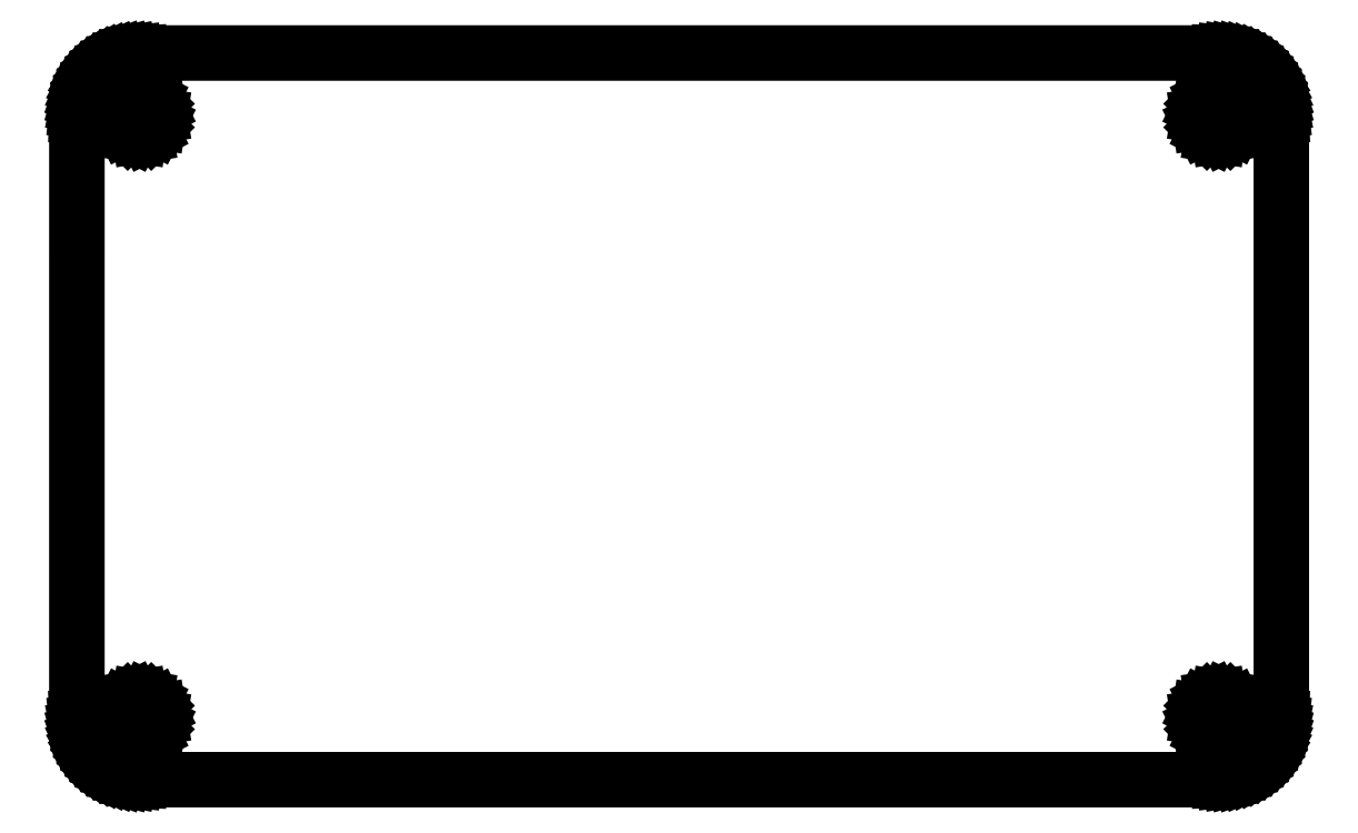
<metadata>
{"format":"dxf","ext":"dxf","renderer":"ezdxf+matplotlib","layout":"modelspace","background":"white","min_lineweight":24,"dpi":150}
</metadata>
<code>
0
SECTION
2
ENTITIES
0
LINE
8
0
10
91.3
20
58.19
30
0
11
91.69
21
58.17
31
0
0
LINE
8
0
10
91.69
20
58.17
30
0
11
92.08
21
58.13
31
0
0
LINE
8
0
10
92.08
20
58.13
30
0
11
92.46
21
58.05
31
0
0
LINE
8
0
10
92.46
20
58.05
30
0
11
92.84
21
57.94
31
0
0
LINE
8
0
10
92.84
20
57.94
30
0
11
93.21
21
57.81
31
0
0
LINE
8
0
10
93.21
20
57.81
30
0
11
93.56
21
57.64
31
0
0
LINE
8
0
10
93.56
20
57.64
30
0
11
93.91
21
57.45
31
0
0
LINE
8
0
10
93.91
20
57.45
30
0
11
94.23
21
57.23
31
0
0
LINE
8
0
10
94.23
20
57.23
30
0
11
94.54
21
56.99
31
0
0
LINE
8
0
10
94.54
20
56.99
30
0
11
94.83
21
56.72
31
0
0
LINE
8
0
10
94.83
20
56.72
30
0
11
95.1
21
56.43
31
0
0
LINE
8
0
10
95.1
20
56.43
30
0
11
95.34
21
56.13
31
0
0
LINE
8
0
10
95.34
20
56.13
30
0
11
95.56
21
55.8
31
0
0
LINE
8
0
10
95.56
20
55.8
30
0
11
95.75
21
55.46
31
0
0
LINE
8
0
10
95.75
20
55.46
30
0
11
95.91
21
55.1
31
0
0
LINE
8
0
10
95.91
20
55.1
30
0
11
96.05
21
54.73
31
0
0
LINE
8
0
10
96.05
20
54.73
30
0
11
96.16
21
54.35
31
0
0
LINE
8
0
10
96.16
20
54.35
30
0
11
96.23
21
53.97
31
0
0
LINE
8
0
10
96.23
20
53.97
30
0
11
96.28
21
53.58
31
0
0
LINE
8
0
10
96.28
20
53.58
30
0
11
96.3
21
53.19
31
0
0
LINE
8
0
10
96.3
20
53.19
30
0
11
96.3
21
5.085
31
0
0
LINE
8
0
10
96.3
20
5.085
30
0
11
96.28
21
4.694
31
0
0
LINE
8
0
10
96.28
20
4.694
30
0
11
96.23
21
4.304
31
0
0
LINE
8
0
10
96.23
20
4.304
30
0
11
96.16
21
3.919
31
0
0
LINE
8
0
10
96.16
20
3.919
30
0
11
96.05
21
3.54
31
0
0
LINE
8
0
10
96.05
20
3.54
30
0
11
95.91
21
3.172
31
0
0
LINE
8
0
10
95.91
20
3.172
30
0
11
95.75
21
2.817
31
0
0
LINE
8
0
10
95.75
20
2.817
30
0
11
95.56
21
2.474
31
0
0
LINE
8
0
10
95.56
20
2.474
30
0
11
95.34
21
2.147
31
0
0
LINE
8
0
10
95.34
20
2.147
30
0
11
95.1
21
1.838
31
0
0
LINE
8
0
10
95.1
20
1.838
30
0
11
94.83
21
1.55
31
0
0
LINE
8
0
10
94.83
20
1.55
30
0
11
94.54
21
1.283
31
0
0
LINE
8
0
10
94.54
20
1.283
30
0
11
94.23
21
1.04
31
0
0
LINE
8
0
10
94.23
20
1.04
30
0
11
93.91
21
0.8227
31
0
0
LINE
8
0
10
93.91
20
0.8227
30
0
11
93.56
21
0.6311
31
0
0
LINE
8
0
10
93.56
20
0.6311
30
0
11
93.21
21
0.4672
31
0
0
LINE
8
0
10
93.21
20
0.4672
30
0
11
92.84
21
0.3307
31
0
0
LINE
8
0
10
92.84
20
0.3307
30
0
11
92.46
21
0.2246
31
0
0
LINE
8
0
10
92.46
20
0.2246
30
0
11
92.08
21
0.1474
31
0
0
LINE
8
0
10
92.08
20
0.1474
30
0
11
91.69
21
0.102
31
0
0
LINE
8
0
10
91.69
20
0.102
30
0
11
91.3
21
0.08544
31
0
0
LINE
8
0
10
91.3
20
0.08544
30
0
11
5.095
21
0.08544
31
0
0
LINE
8
0
10
5.095
20
0.08544
30
0
11
4.702
21
0.102
31
0
0
LINE
8
0
10
4.702
20
0.102
30
0
11
4.312
21
0.1474
31
0
0
LINE
8
0
10
4.312
20
0.1474
30
0
11
3.927
21
0.2246
31
0
0
LINE
8
0
10
3.927
20
0.2246
30
0
11
3.548
21
0.3307
31
0
0
LINE
8
0
10
3.548
20
0.3307
30
0
11
3.181
21
0.4672
31
0
0
LINE
8
0
10
3.181
20
0.4672
30
0
11
2.825
21
0.6311
31
0
0
LINE
8
0
10
2.825
20
0.6311
30
0
11
2.482
21
0.8227
31
0
0
LINE
8
0
10
2.482
20
0.8227
30
0
11
2.155
21
1.04
31
0
0
LINE
8
0
10
2.155
20
1.04
30
0
11
1.847
21
1.283
31
0
0
LINE
8
0
10
1.847
20
1.283
30
0
11
1.559
21
1.55
31
0
0
LINE
8
0
10
1.559
20
1.55
30
0
11
1.291
21
1.838
31
0
0
LINE
8
0
10
1.291
20
1.838
30
0
11
1.049
21
2.147
31
0
0
LINE
8
0
10
1.049
20
2.147
30
0
11
0.831
21
2.474
31
0
0
LINE
8
0
10
0.831
20
2.474
30
0
11
0.6394
21
2.817
31
0
0
LINE
8
0
10
0.6394
20
2.817
30
0
11
0.4754
21
3.172
31
0
0
LINE
8
0
10
0.4754
20
3.172
30
0
11
0.339
21
3.54
31
0
0
LINE
8
0
10
0.339
20
3.54
30
0
11
0.2329
21
3.919
31
0
0
LINE
8
0
10
0.2329
20
3.919
30
0
11
0.1557
21
4.304
31
0
0
LINE
8
0
10
0.1557
20
4.304
30
0
11
0.1102
21
4.694
31
0
0
LINE
8
0
10
0.1102
20
4.694
30
0
11
0.09371
21
5.086
31
0
0
LINE
8
0
10
0.09371
20
5.086
30
0
11
0.09508
21
53.19
31
0
0
LINE
8
0
10
0.09508
20
53.19
30
0
11
0.1102
21
53.58
31
0
0
LINE
8
0
10
0.1102
20
53.58
30
0
11
0.1557
21
53.97
31
0
0
LINE
8
0
10
0.1557
20
53.97
30
0
11
0.2329
21
54.35
31
0
0
LINE
8
0
10
0.2329
20
54.35
30
0
11
0.339
21
54.73
31
0
0
LINE
8
0
10
0.339
20
54.73
30
0
11
0.4754
21
55.1
31
0
0
LINE
8
0
10
0.4754
20
55.1
30
0
11
0.6394
21
55.46
31
0
0
LINE
8
0
10
0.6394
20
55.46
30
0
11
0.831
21
55.8
31
0
0
LINE
8
0
10
0.831
20
55.8
30
0
11
1.049
21
56.13
31
0
0
LINE
8
0
10
1.049
20
56.13
30
0
11
1.291
21
56.43
31
0
0
LINE
8
0
10
1.291
20
56.43
30
0
11
1.559
21
56.72
31
0
0
LINE
8
0
10
1.559
20
56.72
30
0
11
1.847
21
56.99
31
0
0
LINE
8
0
10
1.847
20
56.99
30
0
11
2.155
21
57.23
31
0
0
LINE
8
0
10
2.155
20
57.23
30
0
11
2.482
21
57.45
31
0
0
LINE
8
0
10
2.482
20
57.45
30
0
11
2.825
21
57.64
31
0
0
LINE
8
0
10
2.825
20
57.64
30
0
11
3.181
21
57.81
31
0
0
LINE
8
0
10
3.181
20
57.81
30
0
11
3.548
21
57.94
31
0
0
LINE
8
0
10
3.548
20
57.94
30
0
11
3.927
21
58.05
31
0
0
LINE
8
0
10
3.927
20
58.05
30
0
11
4.312
21
58.13
31
0
0
LINE
8
0
10
4.312
20
58.13
30
0
11
4.702
21
58.17
31
0
0
LINE
8
0
10
4.702
20
58.17
30
0
11
5.095
21
58.19
31
0
0
LINE
8
0
10
5.095
20
58.19
30
0
11
91.3
21
58.19
31
0
0
LINE
8
0
10
90.8
20
6.608
30
0
11
90.36
21
6.38
31
0
0
LINE
8
0
10
90.36
20
6.38
30
0
11
90
21
6.026
31
0
0
LINE
8
0
10
90
20
6.026
30
0
11
89.77
21
5.581
31
0
0
LINE
8
0
10
89.77
20
5.581
30
0
11
89.7
21
5.085
31
0
0
LINE
8
0
10
89.7
20
5.085
30
0
11
89.77
21
4.592
31
0
0
LINE
8
0
10
89.77
20
4.592
30
0
11
90
21
4.145
31
0
0
LINE
8
0
10
90
20
4.145
30
0
11
90.36
21
3.791
31
0
0
LINE
8
0
10
90.36
20
3.791
30
0
11
90.8
21
3.565
31
0
0
LINE
8
0
10
90.8
20
3.565
30
0
11
91.3
21
3.485
31
0
0
LINE
8
0
10
91.3
20
3.485
30
0
11
91.79
21
3.565
31
0
0
LINE
8
0
10
91.79
20
3.565
30
0
11
92.24
21
3.791
31
0
0
LINE
8
0
10
92.24
20
3.791
30
0
11
92.59
21
4.145
31
0
0
LINE
8
0
10
92.59
20
4.145
30
0
11
92.82
21
4.592
31
0
0
LINE
8
0
10
92.82
20
4.592
30
0
11
92.89
21
5.085
31
0
0
LINE
8
0
10
92.89
20
5.085
30
0
11
92.82
21
5.581
31
0
0
LINE
8
0
10
92.82
20
5.581
30
0
11
92.59
21
6.026
31
0
0
LINE
8
0
10
92.59
20
6.026
30
0
11
92.24
21
6.38
31
0
0
LINE
8
0
10
92.24
20
6.38
30
0
11
91.79
21
6.608
31
0
0
LINE
8
0
10
91.79
20
6.608
30
0
11
91.3
21
6.686
31
0
0
LINE
8
0
10
91.3
20
6.686
30
0
11
90.8
21
6.608
31
0
0
LINE
8
0
10
4.6
20
6.608
30
0
11
4.153
21
6.38
31
0
0
LINE
8
0
10
4.153
20
6.38
30
0
11
3.799
21
6.026
31
0
0
LINE
8
0
10
3.799
20
6.026
30
0
11
3.573
21
5.581
31
0
0
LINE
8
0
10
3.573
20
5.581
30
0
11
3.495
21
5.085
31
0
0
LINE
8
0
10
3.495
20
5.085
30
0
11
3.573
21
4.592
31
0
0
LINE
8
0
10
3.573
20
4.592
30
0
11
3.799
21
4.145
31
0
0
LINE
8
0
10
3.799
20
4.145
30
0
11
4.153
21
3.791
31
0
0
LINE
8
0
10
4.153
20
3.791
30
0
11
4.6
21
3.565
31
0
0
LINE
8
0
10
4.6
20
3.565
30
0
11
5.095
21
3.485
31
0
0
LINE
8
0
10
5.095
20
3.485
30
0
11
5.589
21
3.565
31
0
0
LINE
8
0
10
5.589
20
3.565
30
0
11
6.034
21
3.791
31
0
0
LINE
8
0
10
6.034
20
3.791
30
0
11
6.389
21
4.145
31
0
0
LINE
8
0
10
6.389
20
4.145
30
0
11
6.616
21
4.592
31
0
0
LINE
8
0
10
6.616
20
4.592
30
0
11
6.695
21
5.085
31
0
0
LINE
8
0
10
6.695
20
5.085
30
0
11
6.616
21
5.581
31
0
0
LINE
8
0
10
6.616
20
5.581
30
0
11
6.389
21
6.026
31
0
0
LINE
8
0
10
6.389
20
6.026
30
0
11
6.034
21
6.38
31
0
0
LINE
8
0
10
6.034
20
6.38
30
0
11
5.589
21
6.608
31
0
0
LINE
8
0
10
5.589
20
6.608
30
0
11
5.095
21
6.686
31
0
0
LINE
8
0
10
5.095
20
6.686
30
0
11
4.6
21
6.608
31
0
0
LINE
8
0
10
90.8
20
54.71
30
0
11
90.36
21
54.48
31
0
0
LINE
8
0
10
90.36
20
54.48
30
0
11
90
21
54.13
31
0
0
LINE
8
0
10
90
20
54.13
30
0
11
89.77
21
53.68
31
0
0
LINE
8
0
10
89.77
20
53.68
30
0
11
89.7
21
53.19
31
0
0
LINE
8
0
10
89.7
20
53.19
30
0
11
89.77
21
52.69
31
0
0
LINE
8
0
10
89.77
20
52.69
30
0
11
90
21
52.25
31
0
0
LINE
8
0
10
90
20
52.25
30
0
11
90.36
21
51.89
31
0
0
LINE
8
0
10
90.36
20
51.89
30
0
11
90.8
21
51.67
31
0
0
LINE
8
0
10
90.8
20
51.67
30
0
11
91.3
21
51.59
31
0
0
LINE
8
0
10
91.3
20
51.59
30
0
11
91.79
21
51.67
31
0
0
LINE
8
0
10
91.79
20
51.67
30
0
11
92.24
21
51.89
31
0
0
LINE
8
0
10
92.24
20
51.89
30
0
11
92.59
21
52.25
31
0
0
LINE
8
0
10
92.59
20
52.25
30
0
11
92.82
21
52.69
31
0
0
LINE
8
0
10
92.82
20
52.69
30
0
11
92.89
21
53.19
31
0
0
LINE
8
0
10
92.89
20
53.19
30
0
11
92.82
21
53.68
31
0
0
LINE
8
0
10
92.82
20
53.68
30
0
11
92.59
21
54.13
31
0
0
LINE
8
0
10
92.59
20
54.13
30
0
11
92.24
21
54.48
31
0
0
LINE
8
0
10
92.24
20
54.48
30
0
11
91.79
21
54.71
31
0
0
LINE
8
0
10
91.79
20
54.71
30
0
11
91.3
21
54.79
31
0
0
LINE
8
0
10
91.3
20
54.79
30
0
11
90.8
21
54.71
31
0
0
LINE
8
0
10
4.6
20
54.71
30
0
11
4.153
21
54.48
31
0
0
LINE
8
0
10
4.153
20
54.48
30
0
11
3.799
21
54.13
31
0
0
LINE
8
0
10
3.799
20
54.13
30
0
11
3.573
21
53.68
31
0
0
LINE
8
0
10
3.573
20
53.68
30
0
11
3.495
21
53.19
31
0
0
LINE
8
0
10
3.495
20
53.19
30
0
11
3.573
21
52.69
31
0
0
LINE
8
0
10
3.573
20
52.69
30
0
11
3.799
21
52.25
31
0
0
LINE
8
0
10
3.799
20
52.25
30
0
11
4.153
21
51.89
31
0
0
LINE
8
0
10
4.153
20
51.89
30
0
11
4.6
21
51.67
31
0
0
LINE
8
0
10
4.6
20
51.67
30
0
11
5.095
21
51.59
31
0
0
LINE
8
0
10
5.095
20
51.59
30
0
11
5.589
21
51.67
31
0
0
LINE
8
0
10
5.589
20
51.67
30
0
11
6.034
21
51.89
31
0
0
LINE
8
0
10
6.034
20
51.89
30
0
11
6.389
21
52.25
31
0
0
LINE
8
0
10
6.389
20
52.25
30
0
11
6.616
21
52.69
31
0
0
LINE
8
0
10
6.616
20
52.69
30
0
11
6.695
21
53.19
31
0
0
LINE
8
0
10
6.695
20
53.19
30
0
11
6.616
21
53.68
31
0
0
LINE
8
0
10
6.616
20
53.68
30
0
11
6.389
21
54.13
31
0
0
LINE
8
0
10
6.389
20
54.13
30
0
11
6.034
21
54.48
31
0
0
LINE
8
0
10
6.034
20
54.48
30
0
11
5.589
21
54.71
31
0
0
LINE
8
0
10
5.589
20
54.71
30
0
11
5.095
21
54.79
31
0
0
LINE
8
0
10
5.095
20
54.79
30
0
11
4.6
21
54.71
31
0
0
ENDSEC
0
EOF

</code>
